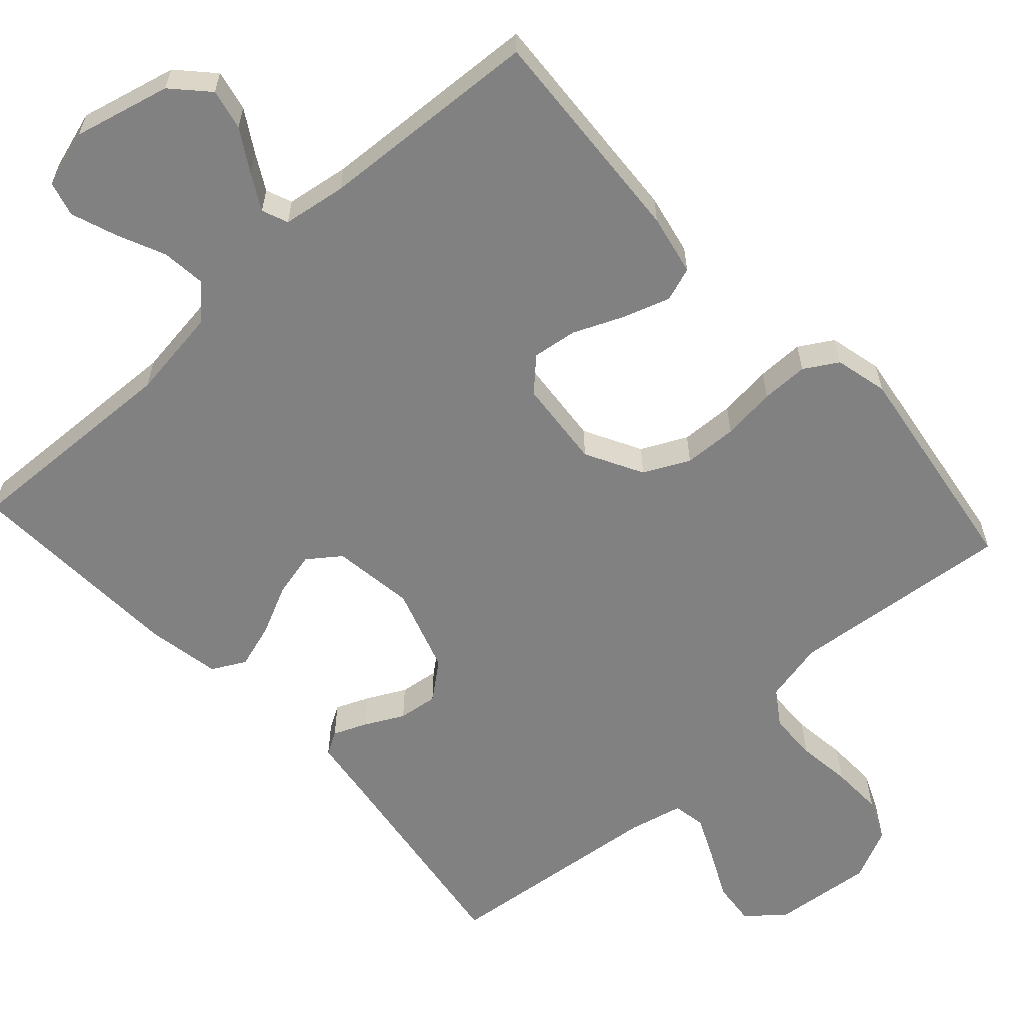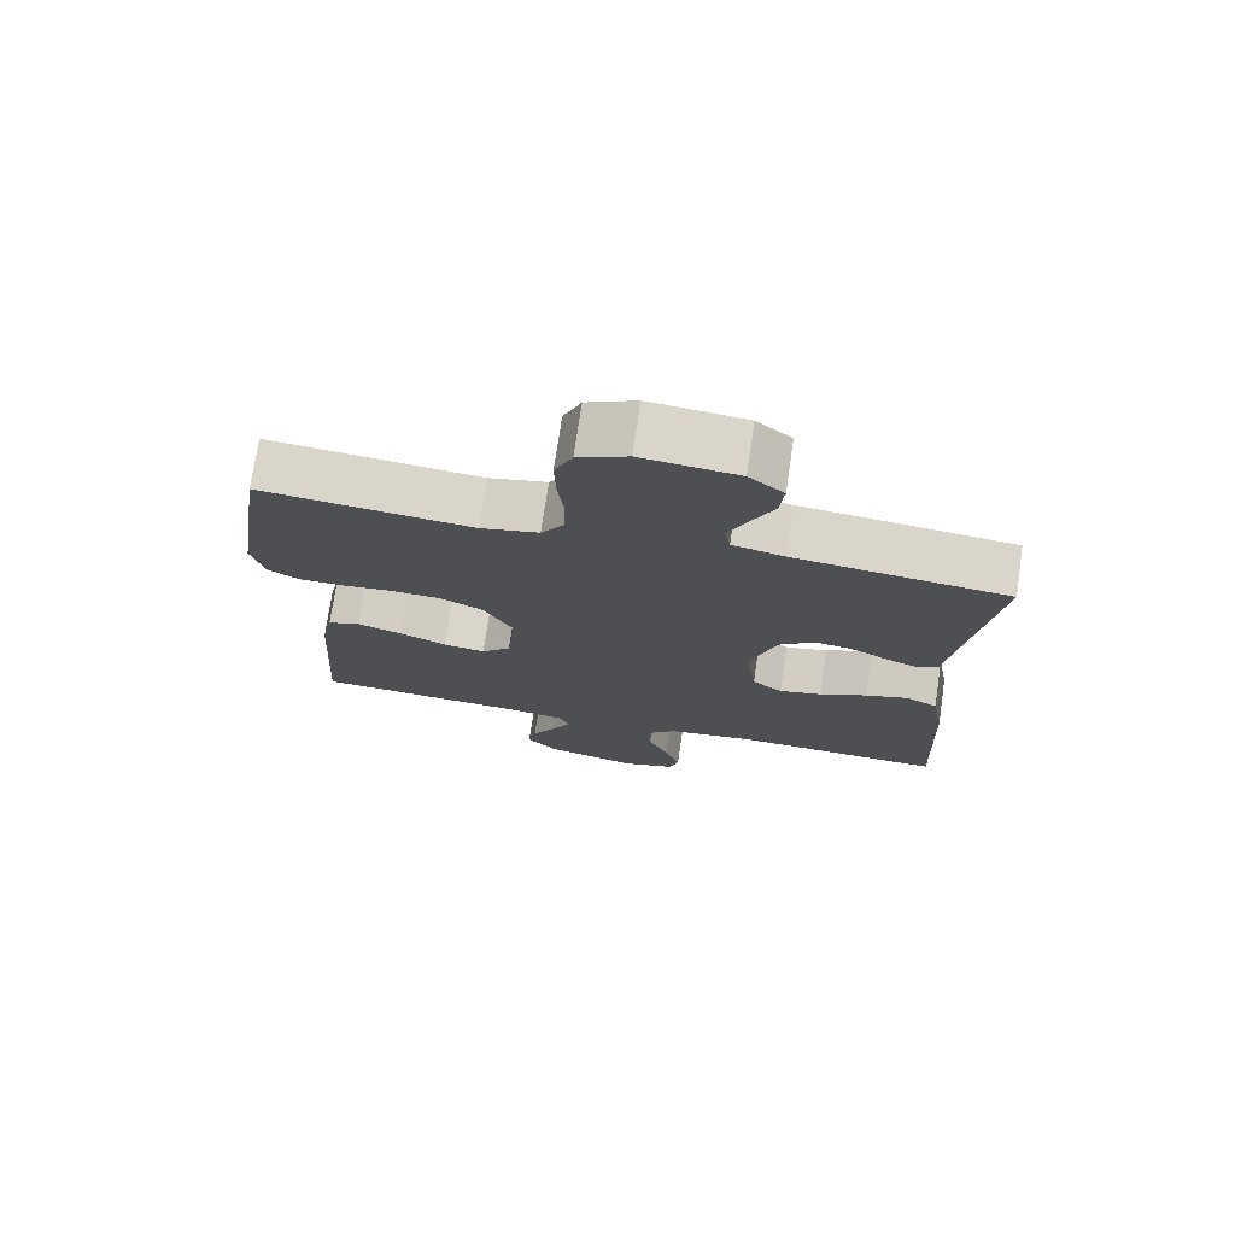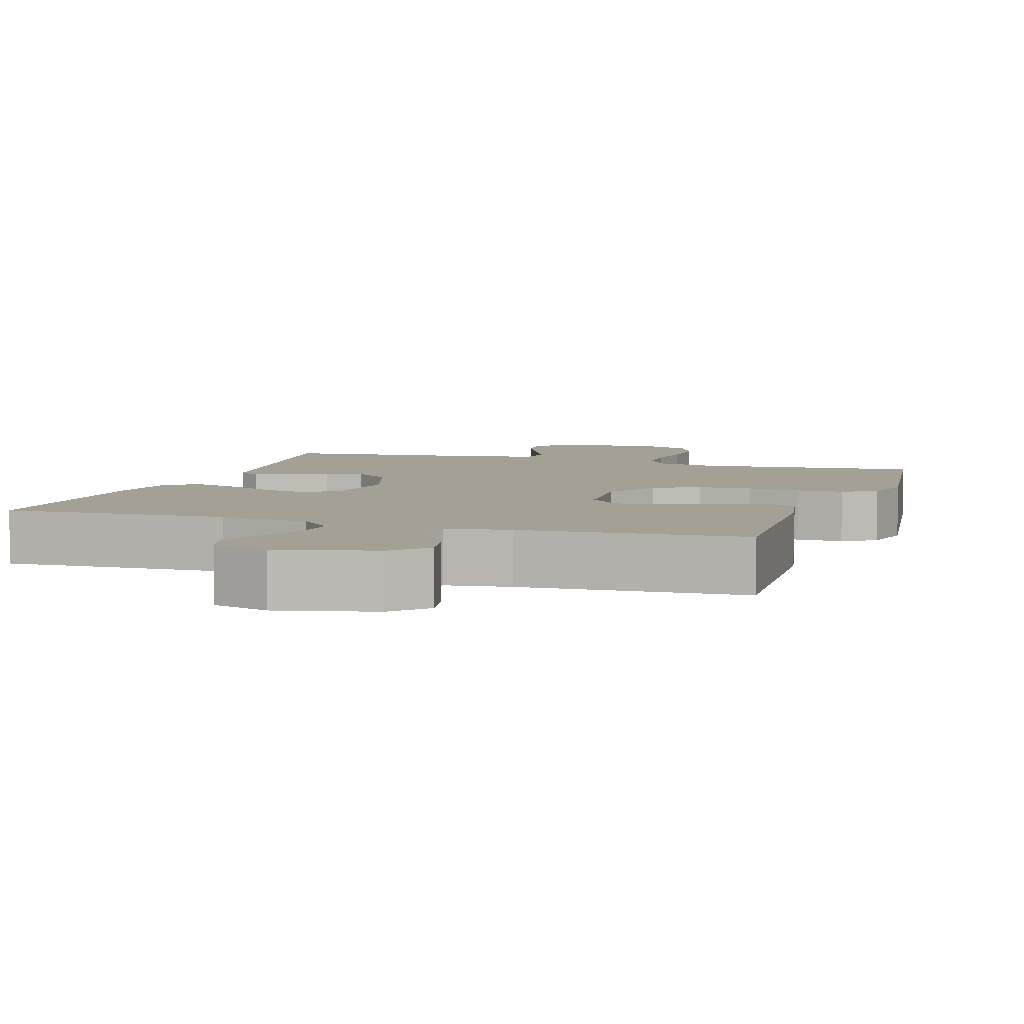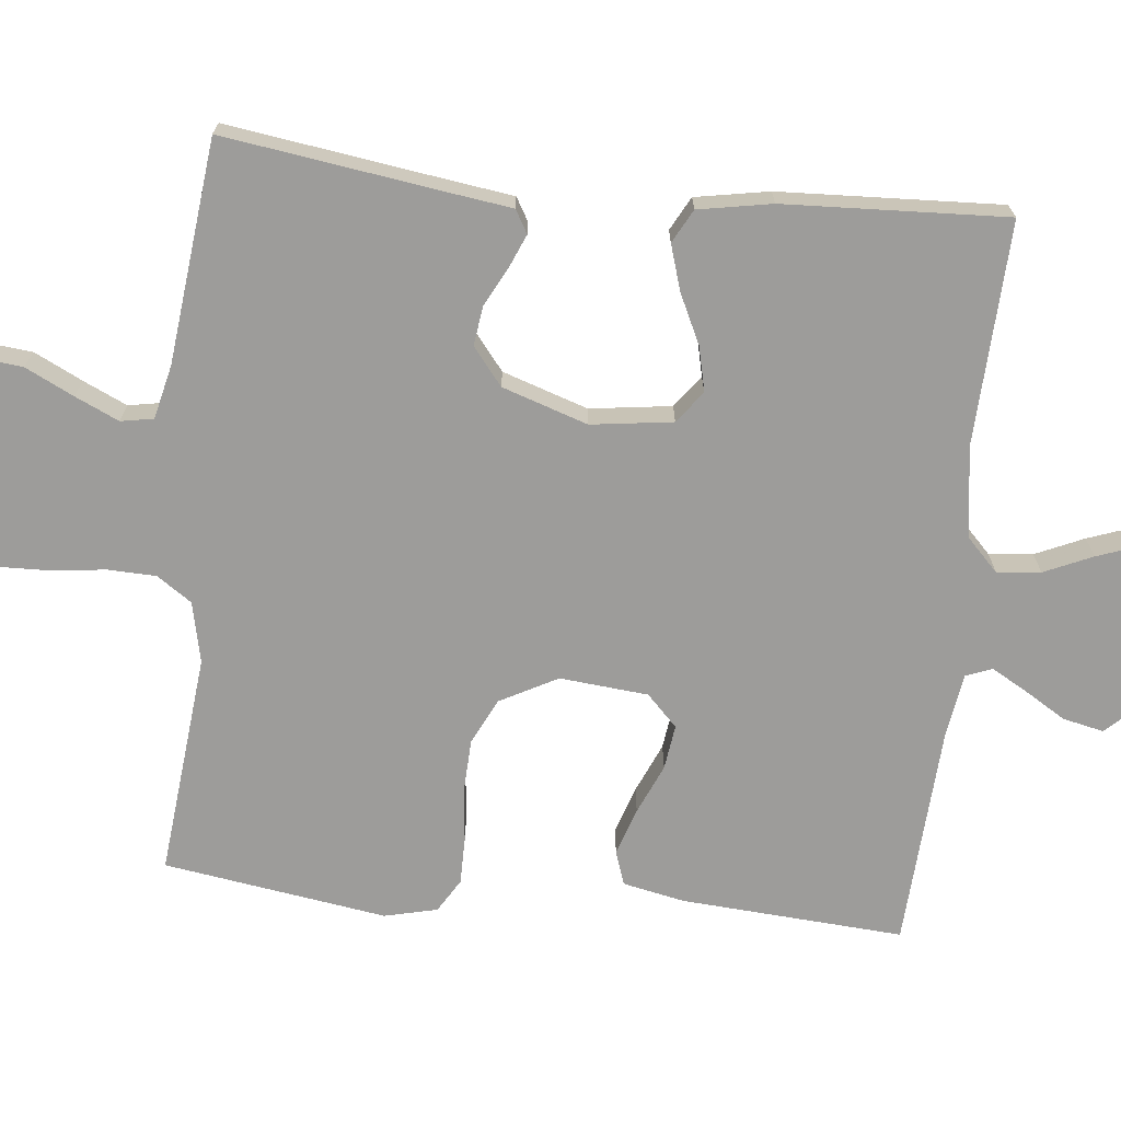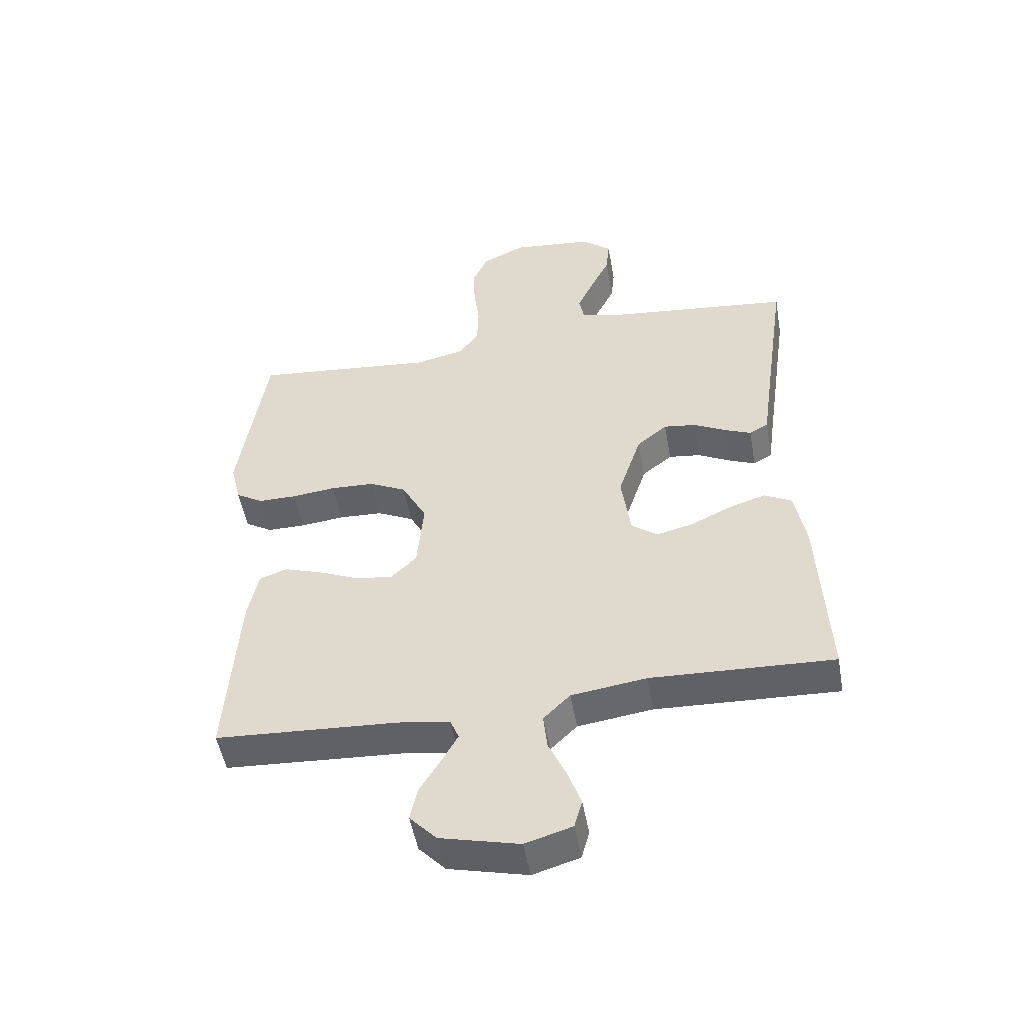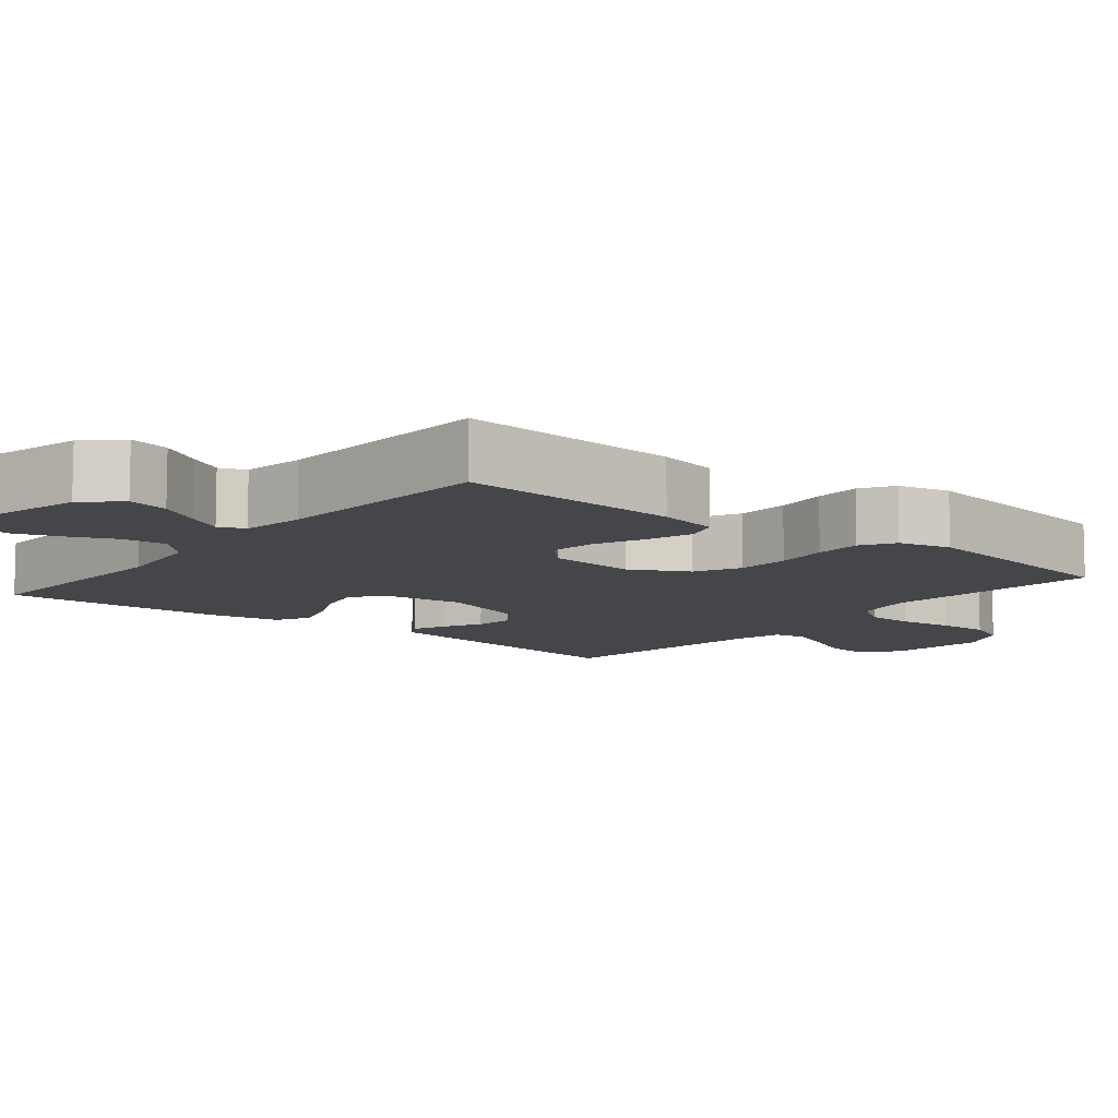
<metadata>
{"format":"obj","ext":"obj","renderer":"f3d","projection":"perspective","resolution":1024,"background":"white","views":[{"elev":-60.4,"azim":-137.6,"up":"+Y"},{"elev":74.1,"azim":8.4,"up":"+Z"},{"elev":5.8,"azim":-161.6,"up":"+Y"},{"elev":-70.1,"azim":84.0,"up":"+Y"},{"elev":-50.7,"azim":10.0,"up":"+Z"},{"elev":-9.7,"azim":-129.2,"up":"+Y"}]}
</metadata>
<code>
v -0.5 0.07 -0.5
v -0.48 0.07 -0.2
v -0.463 0.07 -0.118
v -0.417 0.07 -0.102
v -0.354 0.07 -0.123
v -0.287 0.07 -0.152
v -0.227 0.07 -0.16
v -0.185 0.07 -0.119
v -0.174 0.07 0
v -0.215 0.07 0.077
v -0.276 0.07 0.107
v -0.348 0.07 0.11
v -0.42 0.07 0.102
v -0.483 0.07 0.102
v -0.528 0.07 0.129
v -0.545 0.07 0.2
v -0.5 0.07 0.5
v -0.2 0.07 0.47
v -0.118 0.07 0.488
v -0.086 0.07 0.535
v -0.084 0.07 0.6
v -0.093 0.07 0.673
v -0.095 0.07 0.743
v -0.07 0.07 0.799
v 0 0.07 0.832
v 0.135 0.07 0.818
v 0.184 0.07 0.777
v 0.178 0.07 0.718
v 0.146 0.07 0.653
v 0.119 0.07 0.594
v 0.127 0.07 0.55
v 0.2 0.07 0.533
v 0.5 0.07 0.5
v 0.457 0.07 0.2
v 0.446 0.07 0.12
v 0.415 0.07 0.102
v 0.37 0.07 0.121
v 0.318 0.07 0.148
v 0.265 0.07 0.155
v 0.215 0.07 0.115
v 0.177 0.07 0
v 0.192 0.07 -0.11
v 0.235 0.07 -0.142
v 0.295 0.07 -0.128
v 0.362 0.07 -0.096
v 0.423 0.07 -0.077
v 0.468 0.07 -0.101
v 0.486 0.07 -0.2
v 0.5 0.07 -0.5
v 0.2 0.07 -0.488
v 0.077 0.07 -0.505
v 0.033 0.07 -0.548
v 0.039 0.07 -0.607
v 0.068 0.07 -0.672
v 0.09 0.07 -0.733
v 0.077 0.07 -0.78
v 0 0.07 -0.803
v -0.13 0.07 -0.771
v -0.174 0.07 -0.724
v -0.162 0.07 -0.669
v -0.128 0.07 -0.613
v -0.101 0.07 -0.565
v -0.115 0.07 -0.53
v -0.2 0.07 -0.517
v -0.5 0 -0.5
v -0.48 0 -0.2
v -0.463 0 -0.118
v -0.417 0 -0.102
v -0.354 0 -0.123
v -0.287 0 -0.152
v -0.227 0 -0.16
v -0.185 0 -0.119
v -0.174 0 0
v -0.215 0 0.077
v -0.276 0 0.107
v -0.348 0 0.11
v -0.42 0 0.102
v -0.483 0 0.102
v -0.528 0 0.129
v -0.545 0 0.2
v -0.5 0 0.5
v -0.2 0 0.47
v -0.118 0 0.488
v -0.086 0 0.535
v -0.084 0 0.6
v -0.093 0 0.673
v -0.095 0 0.743
v -0.07 0 0.799
v 0 0 0.832
v 0.135 0 0.818
v 0.184 0 0.777
v 0.178 0 0.718
v 0.146 0 0.653
v 0.119 0 0.594
v 0.127 0 0.55
v 0.2 0 0.533
v 0.5 0 0.5
v 0.457 0 0.2
v 0.446 0 0.12
v 0.415 0 0.102
v 0.37 0 0.121
v 0.318 0 0.148
v 0.265 0 0.155
v 0.215 0 0.115
v 0.177 0 0
v 0.192 0 -0.11
v 0.235 0 -0.142
v 0.295 0 -0.128
v 0.362 0 -0.096
v 0.423 0 -0.077
v 0.468 0 -0.101
v 0.486 0 -0.2
v 0.5 0 -0.5
v 0.2 0 -0.488
v 0.077 0 -0.505
v 0.033 0 -0.548
v 0.039 0 -0.607
v 0.068 0 -0.672
v 0.09 0 -0.733
v 0.077 0 -0.78
v 0 0 -0.803
v -0.13 0 -0.771
v -0.174 0 -0.724
v -0.162 0 -0.669
v -0.128 0 -0.613
v -0.101 0 -0.565
v -0.115 0 -0.53
v -0.2 0 -0.517
f 58 59 60 61
f 58 61 62
f 57 58 62
f 56 57 62 63
f 53 54 55 56
f 47 48 49 50
f 47 50 51
f 44 45 46 47
f 43 44 47 51
f 42 43 51 52
f 35 36 37 38
f 34 35 38
f 32 33 34 38
f 31 32 38 39
f 26 27 28 29
f 26 29 30
f 25 26 30
f 24 25 30 31
f 21 22 23 24
f 20 21 24 31
f 15 16 17 18
f 15 18 19
f 12 13 14 15
f 11 12 15 19
f 10 11 19 20
f 3 4 5 6
f 1 2 3 6
f 64 1 6 7
f 63 64 7 8
f 53 56 63 8
f 52 53 8 9
f 41 42 52 9
f 40 41 9 10
f 31 39 40
f 10 20 31 40
f 125 124 123 122
f 126 125 122
f 126 122 121
f 127 126 121 120
f 120 119 118 117
f 114 113 112 111
f 115 114 111
f 111 110 109 108
f 115 111 108 107
f 116 115 107 106
f 102 101 100 99
f 102 99 98
f 102 98 97 96
f 103 102 96 95
f 93 92 91 90
f 94 93 90
f 94 90 89
f 95 94 89 88
f 88 87 86 85
f 95 88 85 84
f 82 81 80 79
f 83 82 79
f 79 78 77 76
f 83 79 76 75
f 84 83 75 74
f 70 69 68 67
f 70 67 66 65
f 71 70 65 128
f 72 71 128 127
f 72 127 120 117
f 73 72 117 116
f 73 116 106 105
f 74 73 105 104
f 104 103 95
f 104 95 84 74
f 1 65 66 2
f 2 66 67 3
f 3 67 68 4
f 4 68 69 5
f 5 69 70 6
f 6 70 71 7
f 7 71 72 8
f 8 72 73 9
f 9 73 74 10
f 10 74 75 11
f 11 75 76 12
f 12 76 77 13
f 13 77 78 14
f 14 78 79 15
f 15 79 80 16
f 16 80 81 17
f 17 81 82 18
f 18 82 83 19
f 19 83 84 20
f 20 84 85 21
f 21 85 86 22
f 22 86 87 23
f 23 87 88 24
f 24 88 89 25
f 25 89 90 26
f 26 90 91 27
f 27 91 92 28
f 28 92 93 29
f 29 93 94 30
f 30 94 95 31
f 31 95 96 32
f 32 96 97 33
f 33 97 98 34
f 34 98 99 35
f 35 99 100 36
f 36 100 101 37
f 37 101 102 38
f 38 102 103 39
f 39 103 104 40
f 40 104 105 41
f 41 105 106 42
f 42 106 107 43
f 43 107 108 44
f 44 108 109 45
f 45 109 110 46
f 46 110 111 47
f 47 111 112 48
f 48 112 113 49
f 49 113 114 50
f 50 114 115 51
f 51 115 116 52
f 52 116 117 53
f 53 117 118 54
f 54 118 119 55
f 55 119 120 56
f 56 120 121 57
f 57 121 122 58
f 58 122 123 59
f 59 123 124 60
f 60 124 125 61
f 61 125 126 62
f 62 126 127 63
f 63 127 128 64
f 64 128 65 1

</code>
